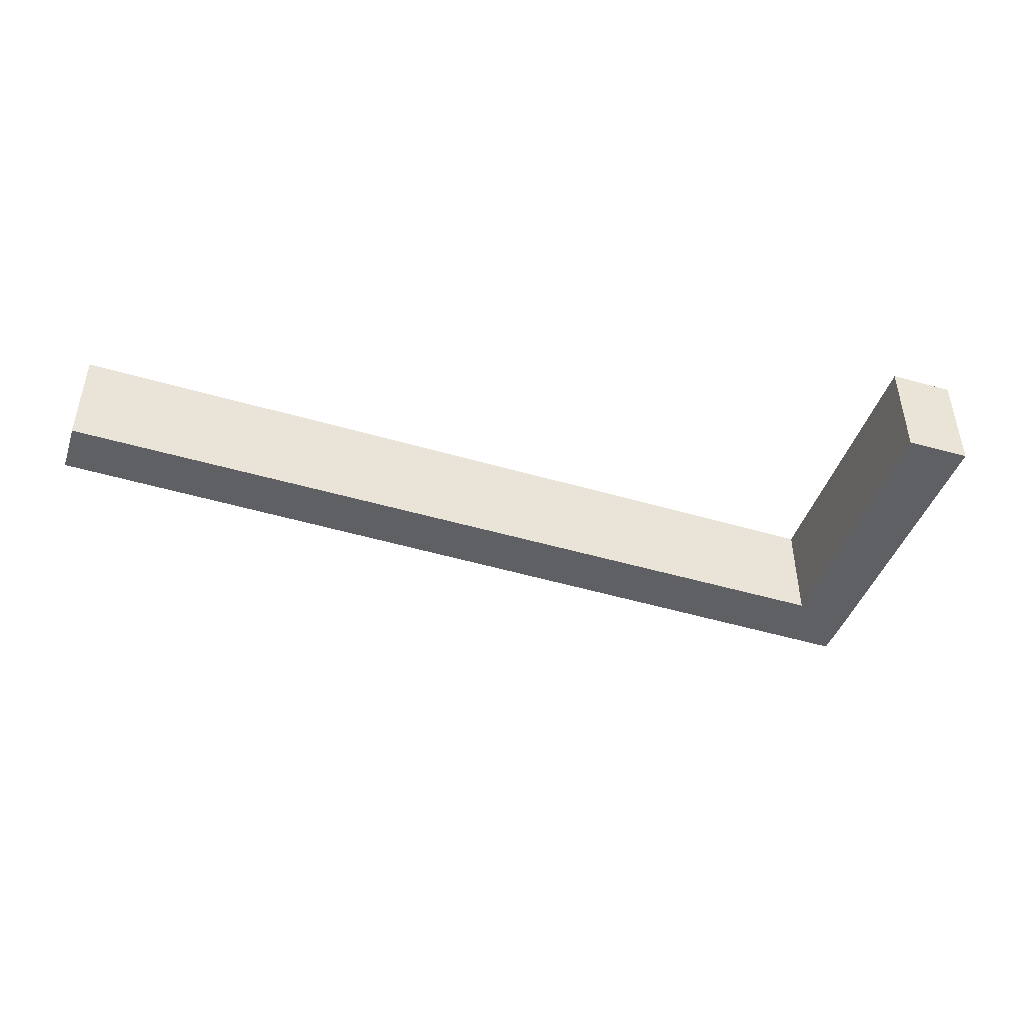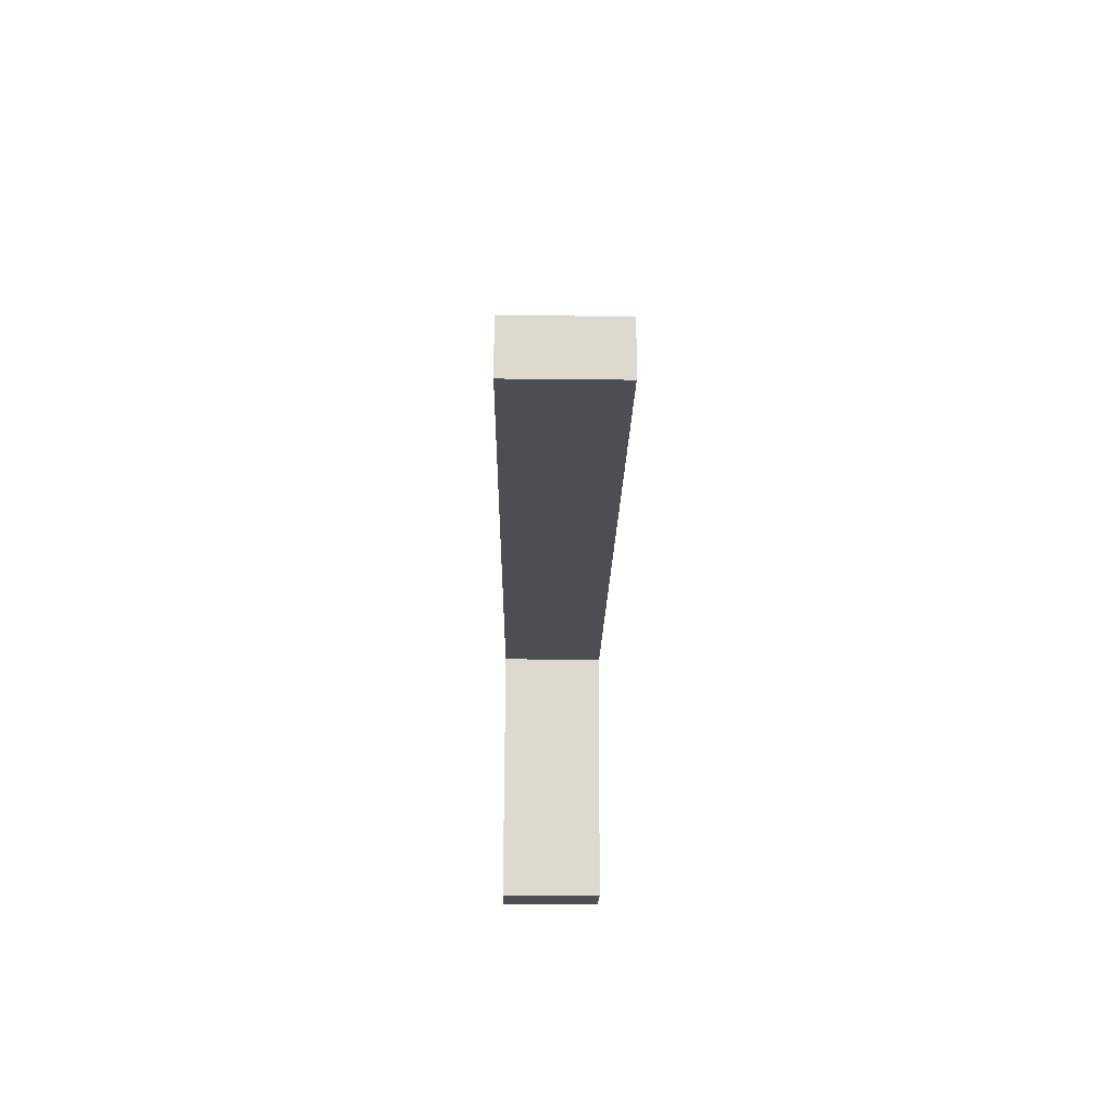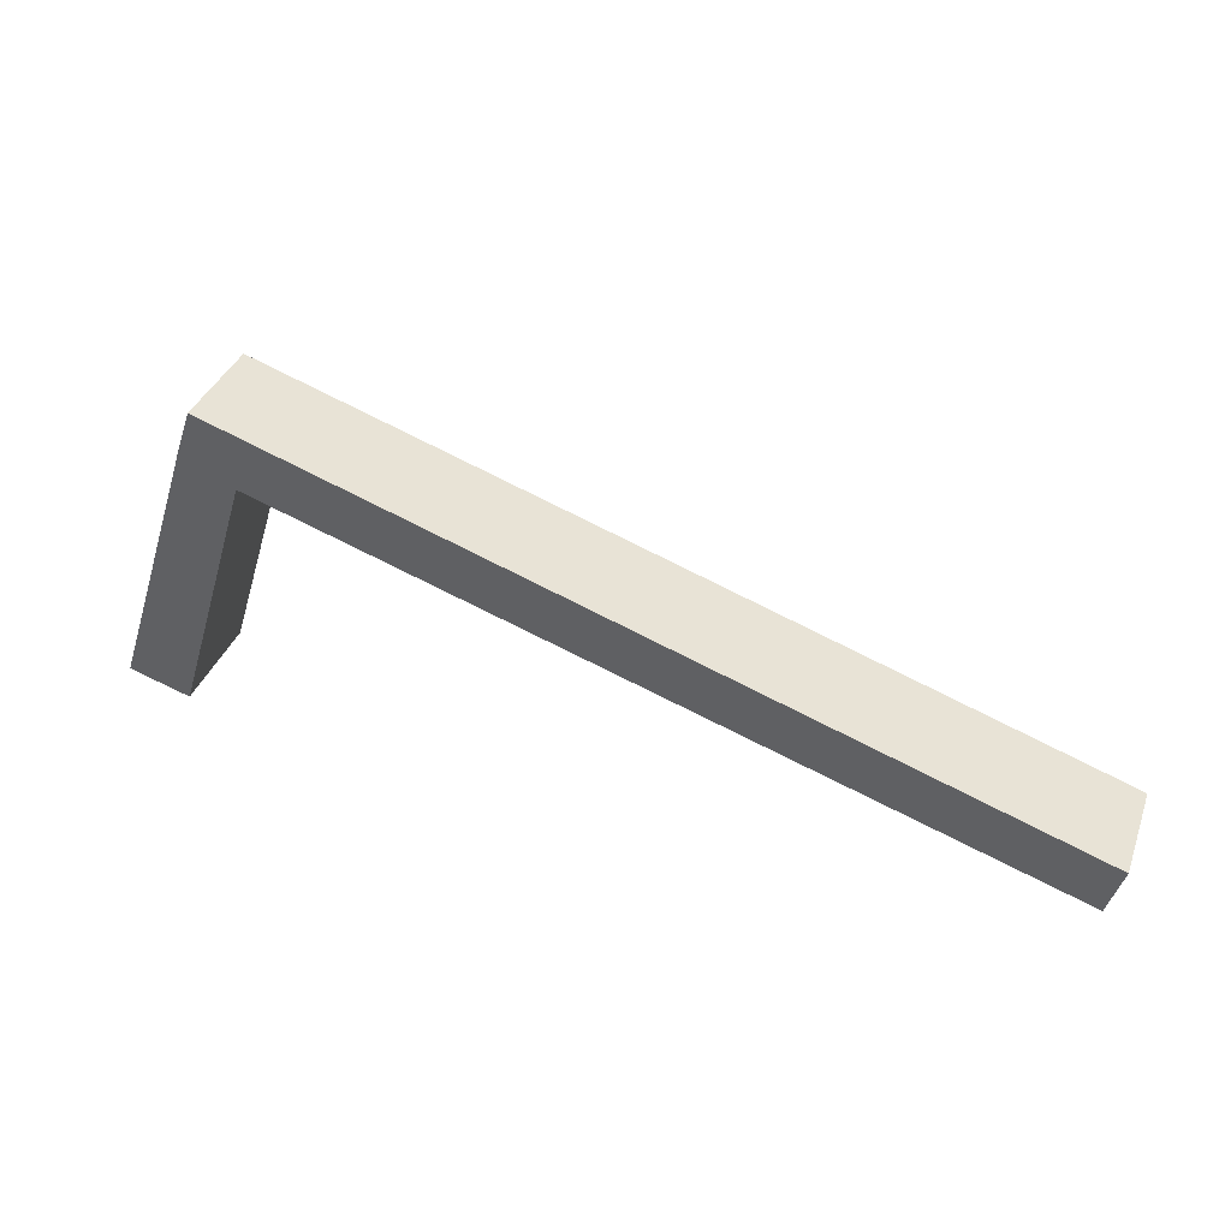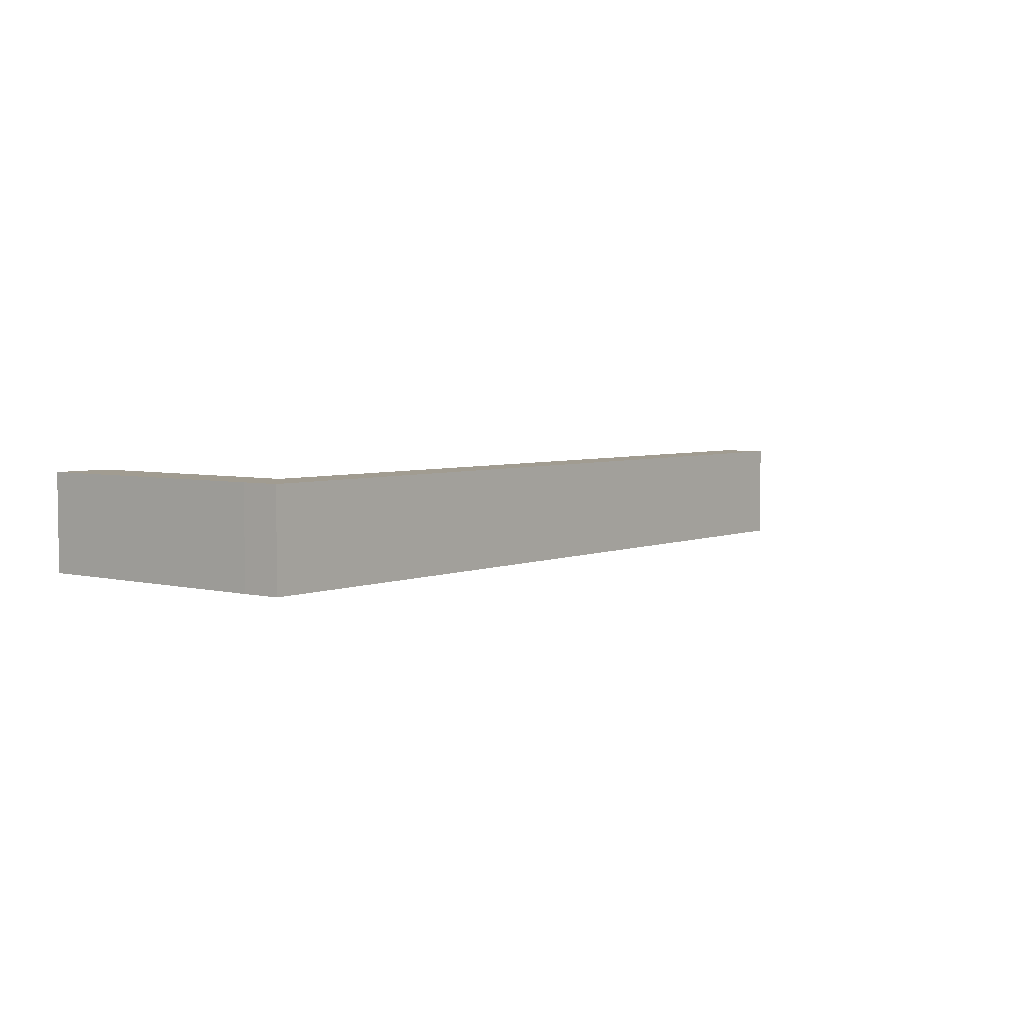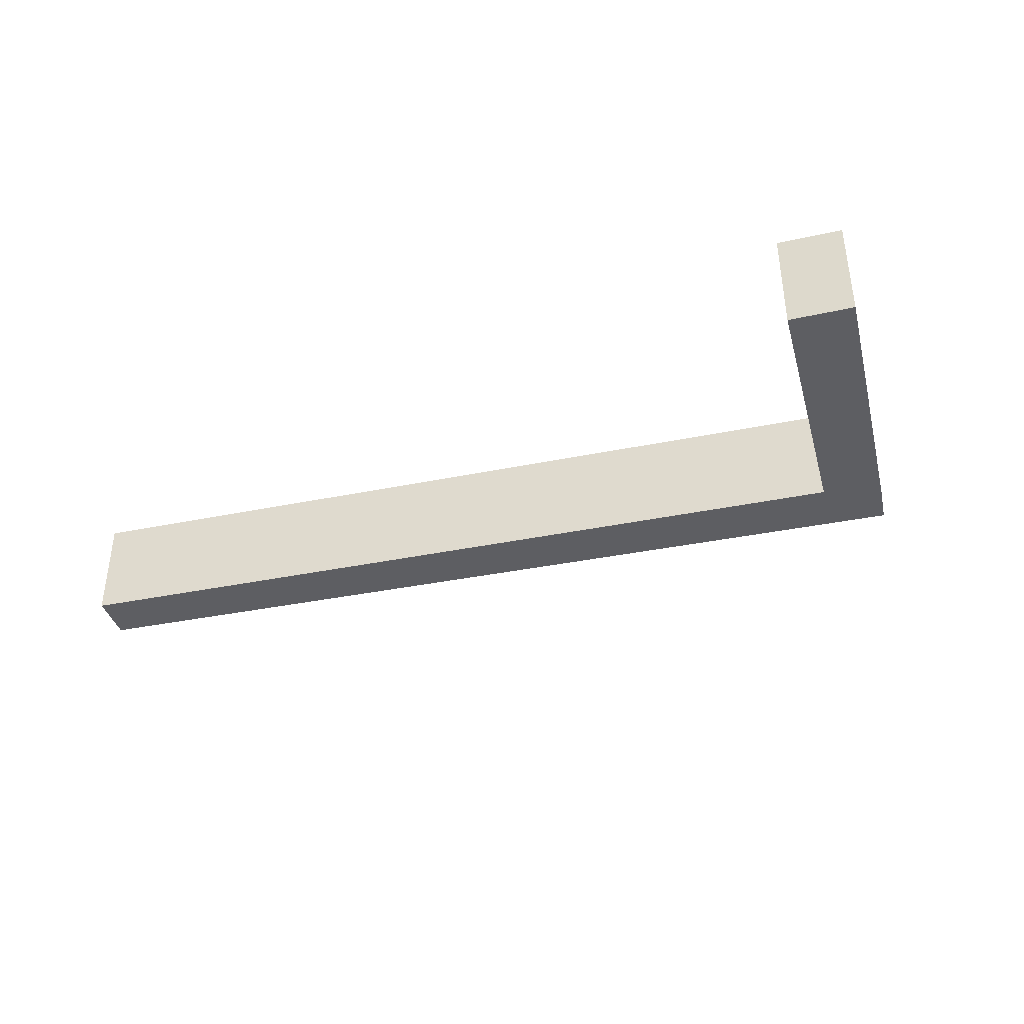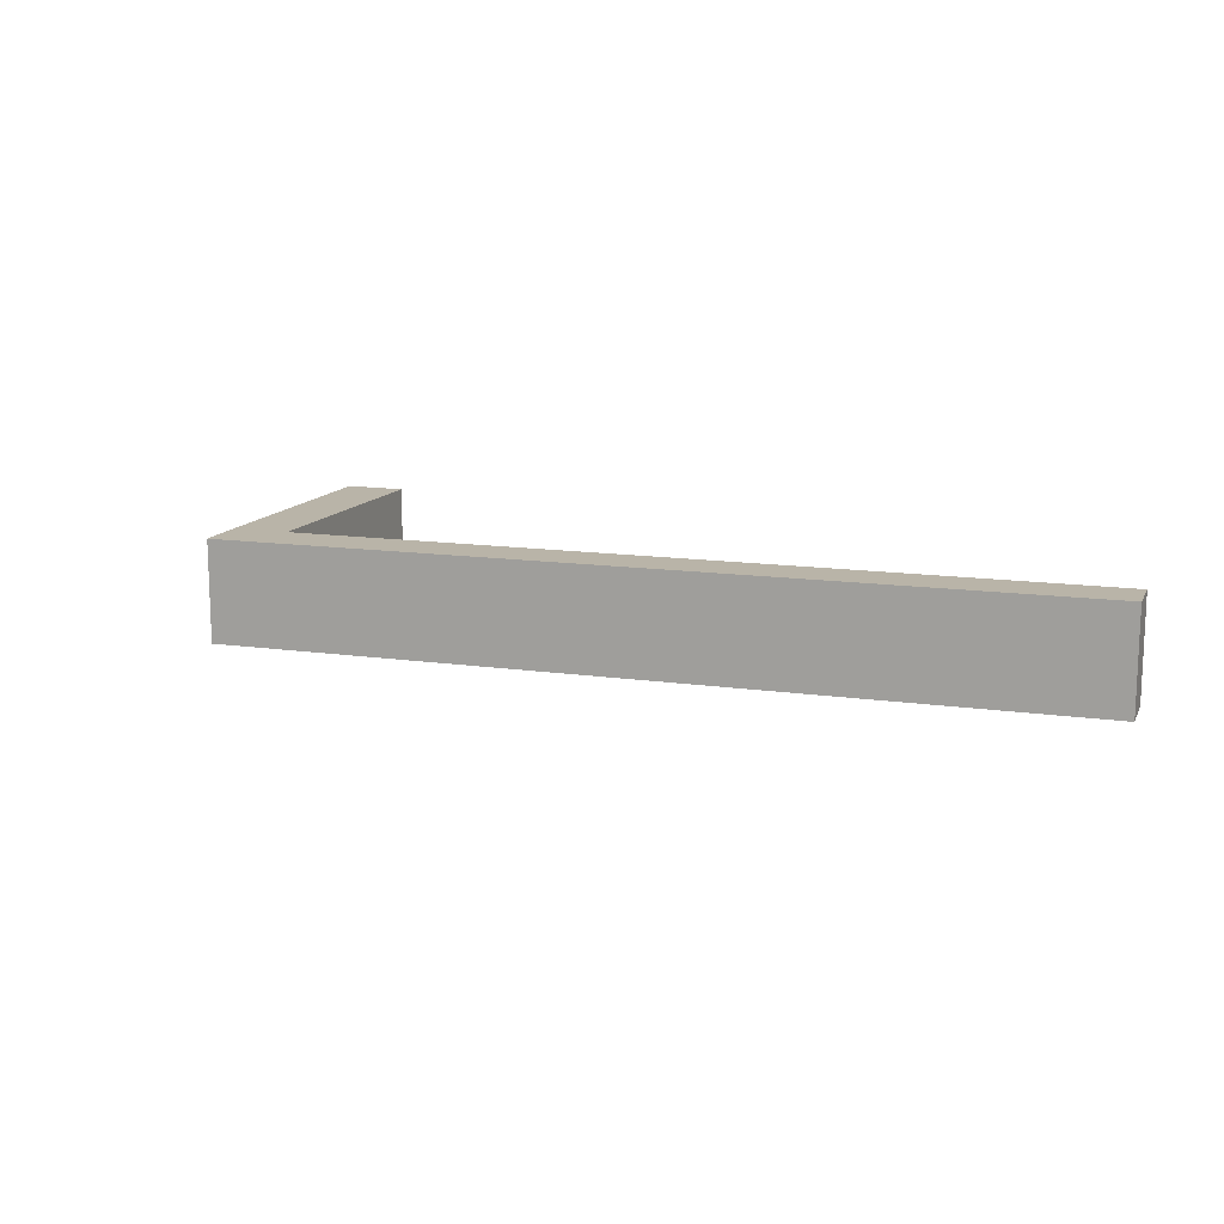
<metadata>
{"format":"obj","ext":"obj","renderer":"f3d","projection":"perspective","resolution":1024,"background":"white","views":[{"elev":-45.0,"azim":179.0,"up":"+Y"},{"elev":-35.3,"azim":89.2,"up":"+Z"},{"elev":37.3,"azim":19.2,"up":"+Z"},{"elev":4.5,"azim":-33.6,"up":"+Y"},{"elev":-38.4,"azim":-147.5,"up":"+Y"},{"elev":13.1,"azim":36.5,"up":"+Y"}]}
</metadata>
<code>
v  0 3.506 2.147e-16
v  4.636 3.506 7.847
v  2.027 3.506 -0.616
v  2.91 3.506 8.884
v  31.36 3.506 0.968
v  30.86 3.506 -0.662
v  3.374 3.506 10.2
v  3.374 -6.248e-16 10.2
v  31.36 -5.927e-17 0.968
v  30.86 4.054e-17 -0.662
v  4.636 -4.805e-16 7.847
v  2.027 3.772e-17 -0.616
v  0 0 0
v  2.91 -5.44e-16 8.884
g defaultobject
f 1 2 3
f 2 1 4
f 2 5 6
f 5 2 7
f 7 2 4
f 8 5 7
f 5 8 9
f 9 6 5
f 6 9 10
f 11 3 2
f 3 11 12
f 10 2 6
f 2 10 11
f 12 1 3
f 1 12 13
f 14 7 4
f 7 14 8
f 13 4 1
f 4 13 14
f 12 14 13
f 14 12 8
f 8 12 11
f 8 11 9
f 9 11 10

</code>
